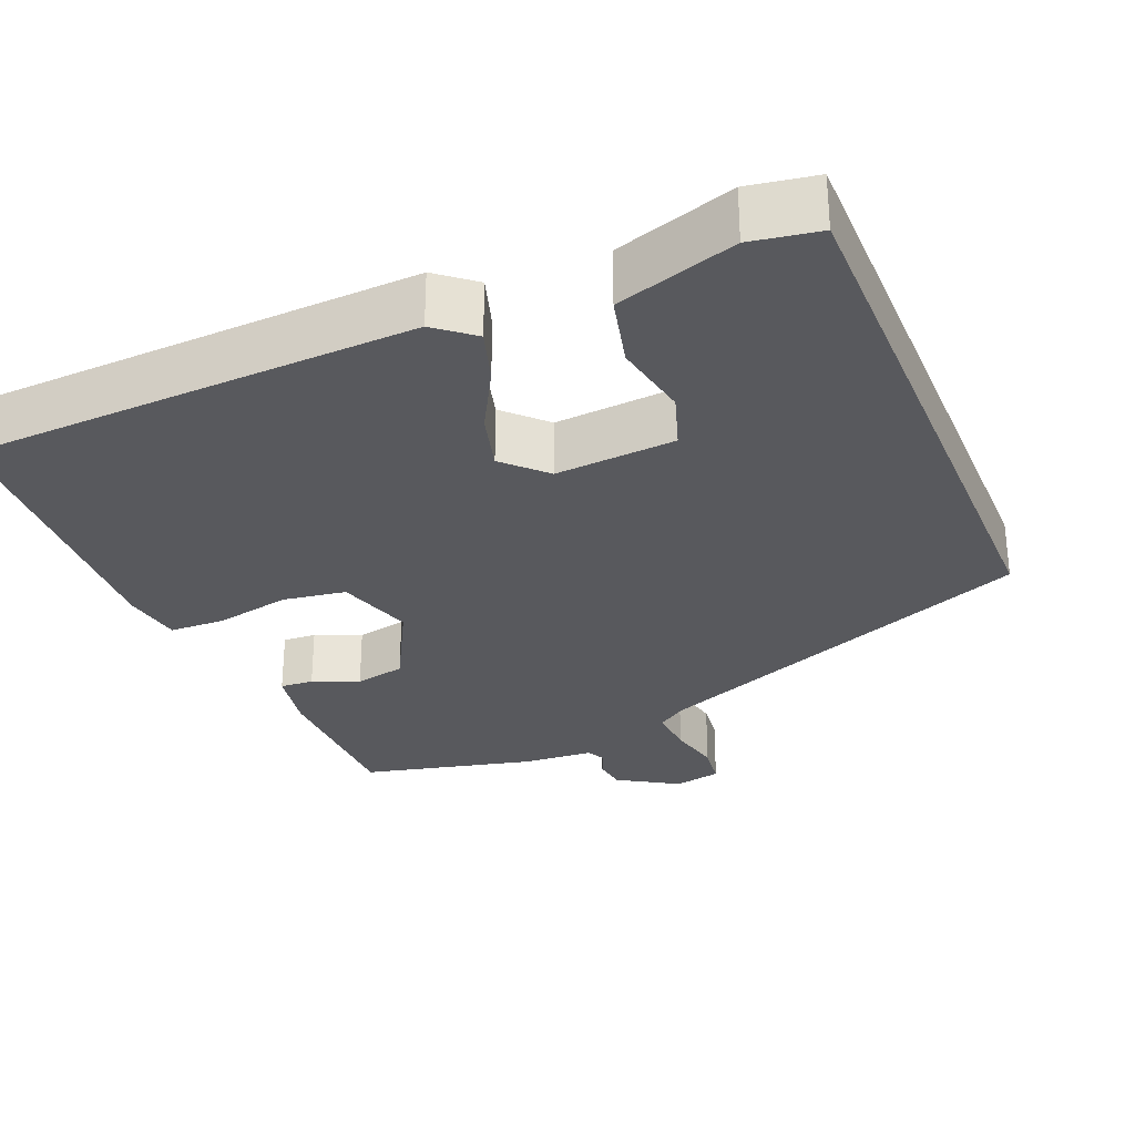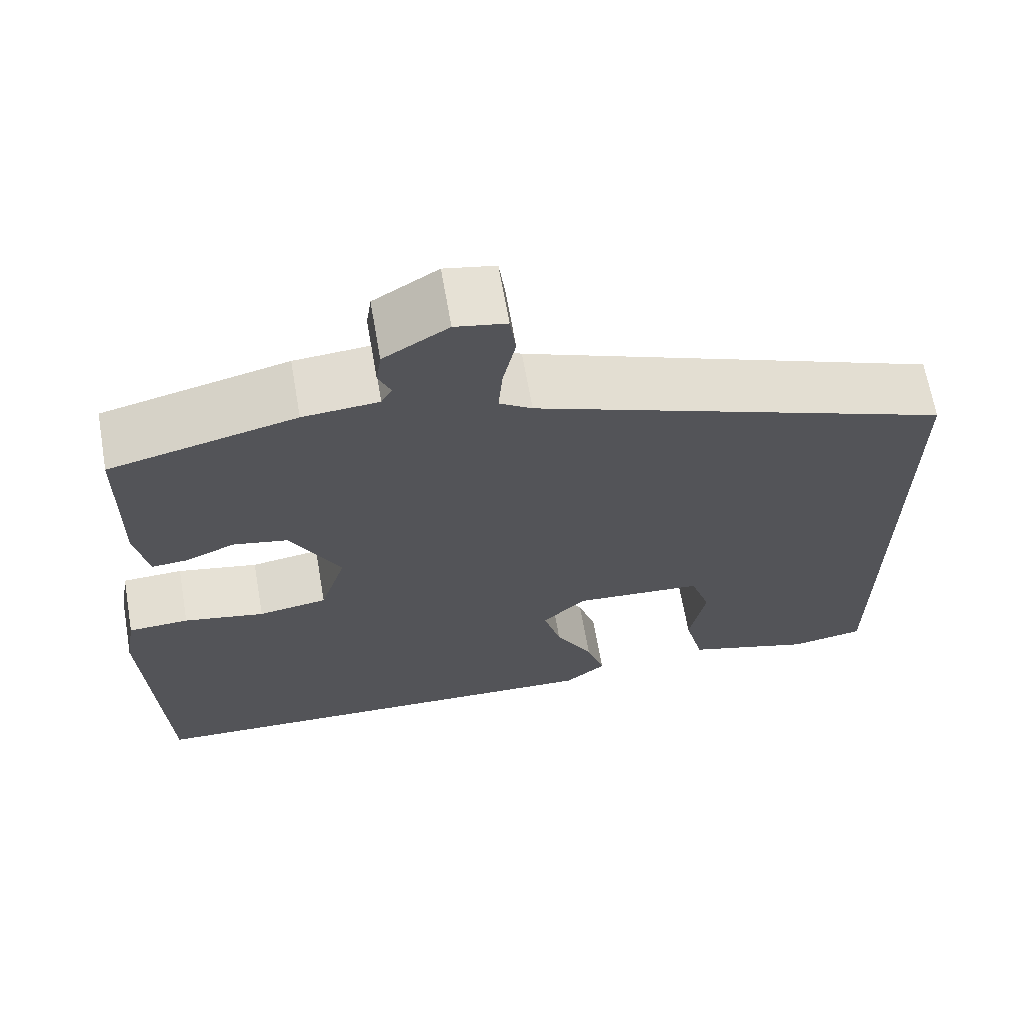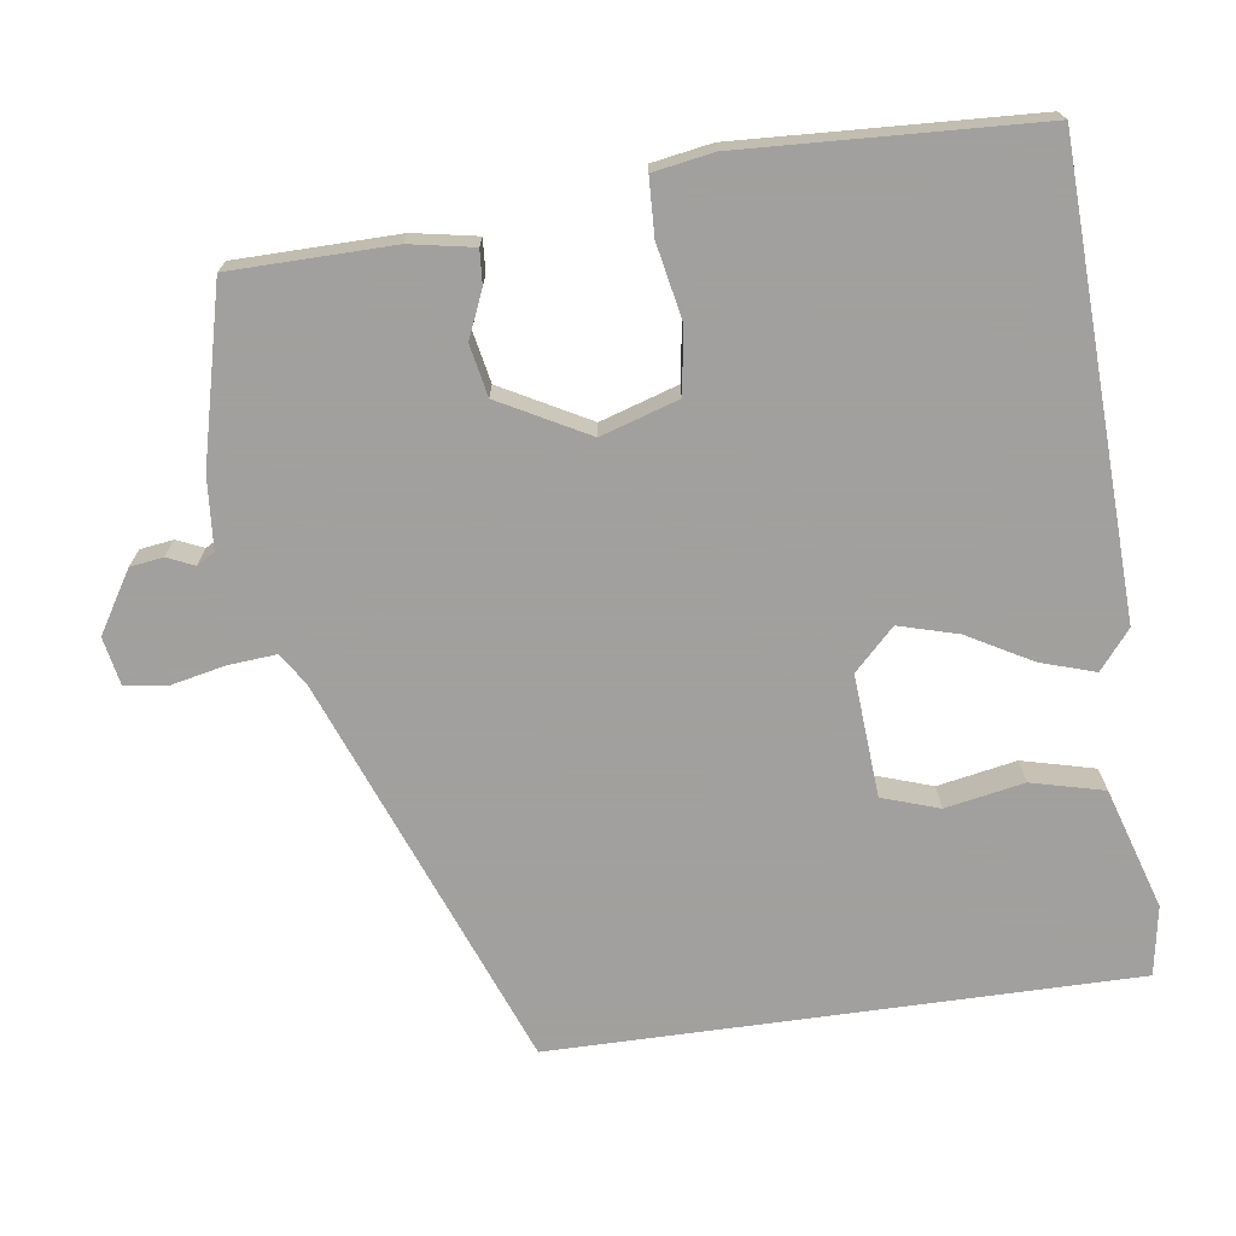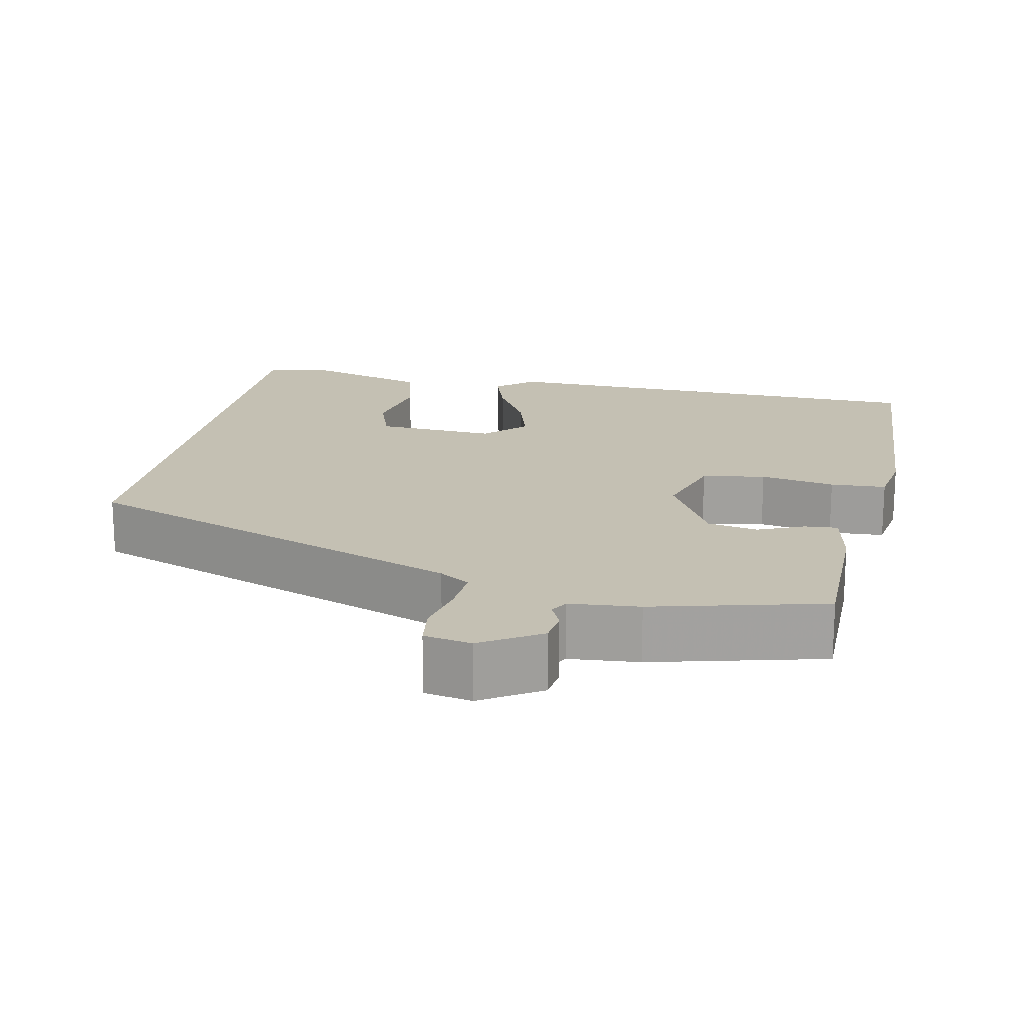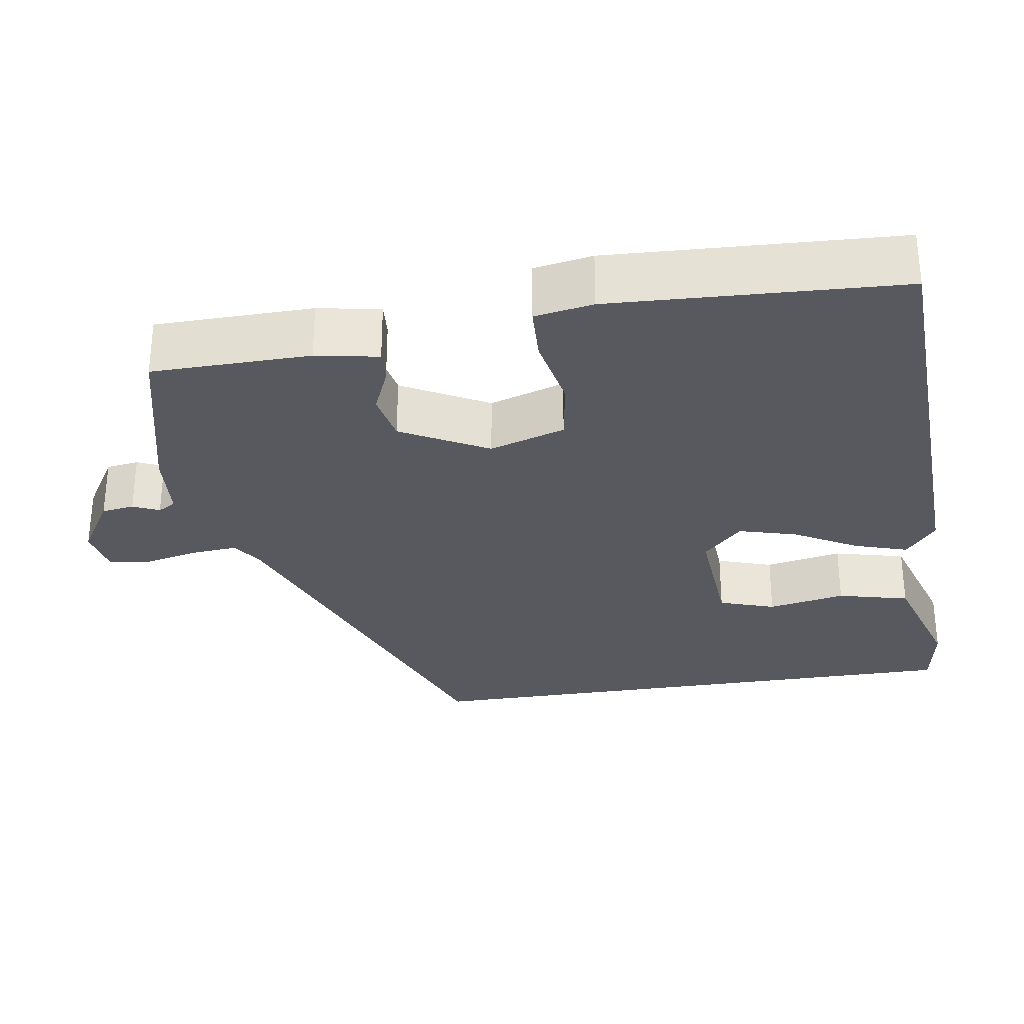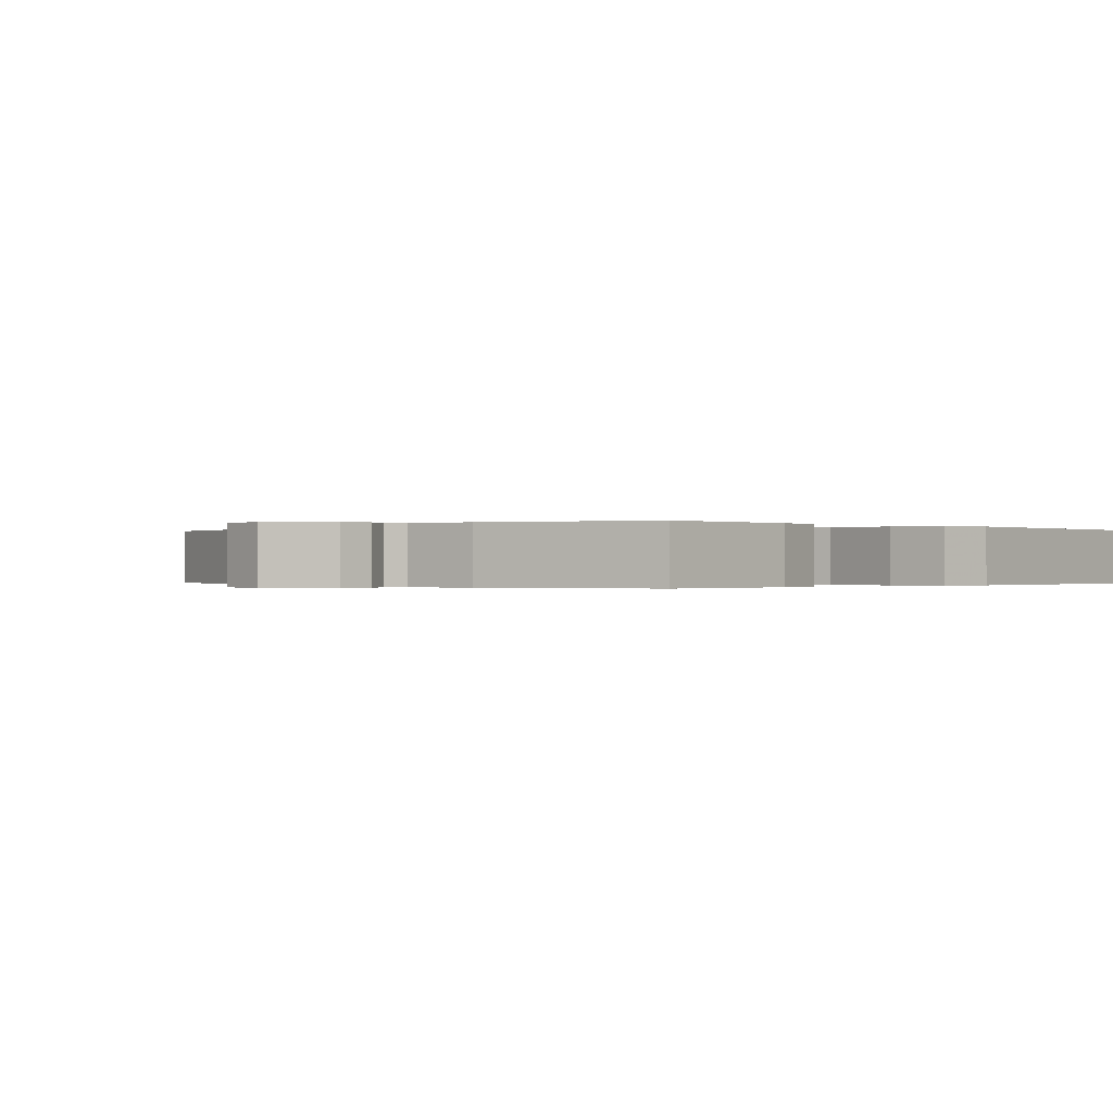
<metadata>
{"format":"obj","ext":"obj","renderer":"f3d","projection":"perspective","resolution":1024,"background":"white","views":[{"elev":-30.0,"azim":-157.3,"up":"+Y"},{"elev":66.3,"azim":170.1,"up":"+Z"},{"elev":-71.9,"azim":97.9,"up":"+Y"},{"elev":18.0,"azim":11.1,"up":"+Y"},{"elev":-30.3,"azim":98.9,"up":"+Y"},{"elev":-0.2,"azim":39.7,"up":"+Y"}]}
</metadata>
<code>
v 0.515 0.07 -0.447
v -0.063 0.07 -0.469
v -0.112 0.07 -0.429
v -0.09 0.07 -0.36
v -0.045 0.07 -0.279
v -0.024 0.07 -0.204
v -0.075 0.07 -0.153
v -0.23 0.07 -0.164
v -0.254 0.07 -0.236
v -0.235 0.07 -0.336
v -0.258 0.07 -0.428
v -0.412 0.07 -0.476
v -0.5 0.07 -0.461
v -0.5 0.07 0.274
v -0.001 0.07 0.467
v 0.038 0.07 0.493
v 0.033 0.07 0.553
v 0.018 0.07 0.622
v 0.025 0.07 0.676
v 0.086 0.07 0.688
v 0.163 0.07 0.641
v 0.169 0.07 0.599
v 0.154 0.07 0.565
v 0.167 0.07 0.542
v 0.257 0.07 0.535
v 0.478 0.07 0.481
v 0.481 0.07 0.276
v 0.466 0.07 0.195
v 0.423 0.07 0.198
v 0.364 0.07 0.223
v 0.299 0.07 0.21
v 0.239 0.07 0.098
v 0.27 0.07 0
v 0.352 0.07 -0.013
v 0.448 0.07 0.006
v 0.52 0.07 0.003
v 0.533 0.07 -0.073
v 0.515 0 -0.447
v -0.063 0 -0.469
v -0.112 0 -0.429
v -0.09 0 -0.36
v -0.045 0 -0.279
v -0.024 0 -0.204
v -0.075 0 -0.153
v -0.23 0 -0.164
v -0.254 0 -0.236
v -0.235 0 -0.336
v -0.258 0 -0.428
v -0.412 0 -0.476
v -0.5 0 -0.461
v -0.5 0 0.274
v -0.001 0 0.467
v 0.038 0 0.493
v 0.033 0 0.553
v 0.018 0 0.622
v 0.025 0 0.676
v 0.086 0 0.688
v 0.163 0 0.641
v 0.169 0 0.599
v 0.154 0 0.565
v 0.167 0 0.542
v 0.257 0 0.535
v 0.478 0 0.481
v 0.481 0 0.276
v 0.466 0 0.195
v 0.423 0 0.198
v 0.364 0 0.223
v 0.299 0 0.21
v 0.239 0 0.098
v 0.27 0 0
v 0.352 0 -0.013
v 0.448 0 0.006
v 0.52 0 0.003
v 0.533 0 -0.073
f 34 35 36 37
f 33 34 37 1
f 27 28 29 30
f 27 30 31
f 24 25 26 27
f 24 27 31
f 23 24 31 32
f 21 22 23
f 20 21 23
f 17 18 19 20
f 16 17 20 23
f 15 16 23 32
f 9 10 11 12
f 8 9 12 13
f 2 3 4 5
f 33 1 2 5
f 33 5 6
f 32 33 6 7
f 15 32 7 8
f 8 13 14 15
f 74 73 72 71
f 38 74 71 70
f 67 66 65 64
f 68 67 64
f 64 63 62 61
f 68 64 61
f 69 68 61 60
f 60 59 58
f 60 58 57
f 57 56 55 54
f 60 57 54 53
f 69 60 53 52
f 49 48 47 46
f 50 49 46 45
f 42 41 40 39
f 42 39 38 70
f 43 42 70
f 44 43 70 69
f 45 44 69 52
f 52 51 50 45
f 1 38 39 2
f 2 39 40 3
f 3 40 41 4
f 4 41 42 5
f 5 42 43 6
f 6 43 44 7
f 7 44 45 8
f 8 45 46 9
f 9 46 47 10
f 10 47 48 11
f 11 48 49 12
f 12 49 50 13
f 13 50 51 14
f 14 51 52 15
f 15 52 53 16
f 16 53 54 17
f 17 54 55 18
f 18 55 56 19
f 19 56 57 20
f 20 57 58 21
f 21 58 59 22
f 22 59 60 23
f 23 60 61 24
f 24 61 62 25
f 25 62 63 26
f 26 63 64 27
f 27 64 65 28
f 28 65 66 29
f 29 66 67 30
f 30 67 68 31
f 31 68 69 32
f 32 69 70 33
f 33 70 71 34
f 34 71 72 35
f 35 72 73 36
f 36 73 74 37
f 37 74 38 1

</code>
